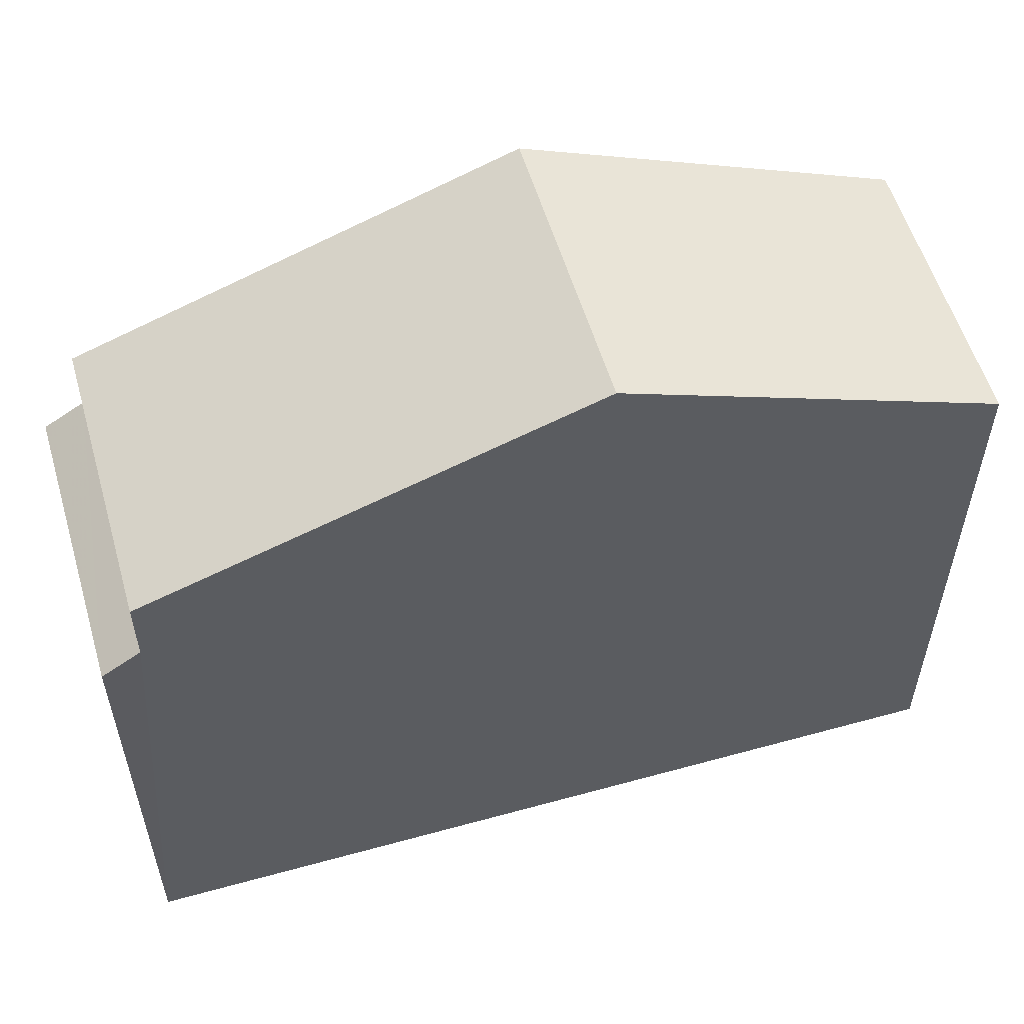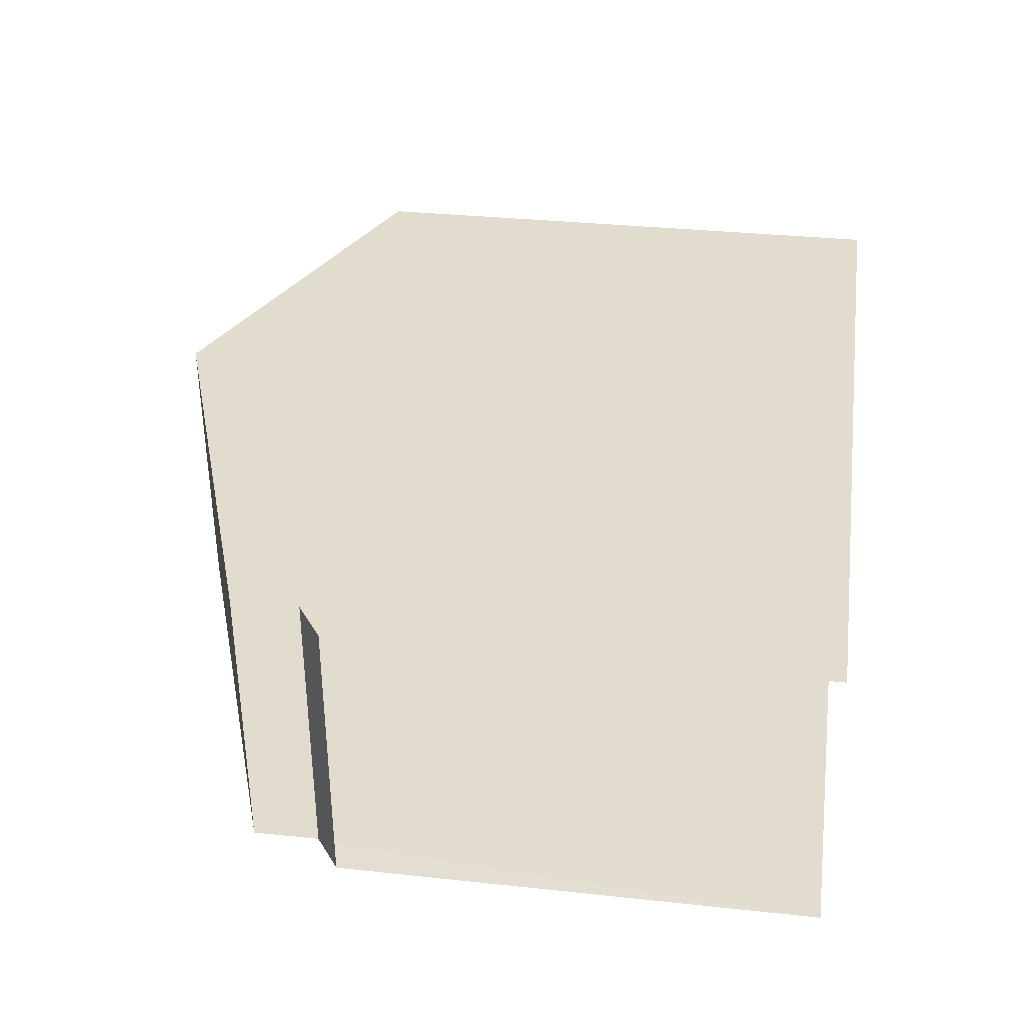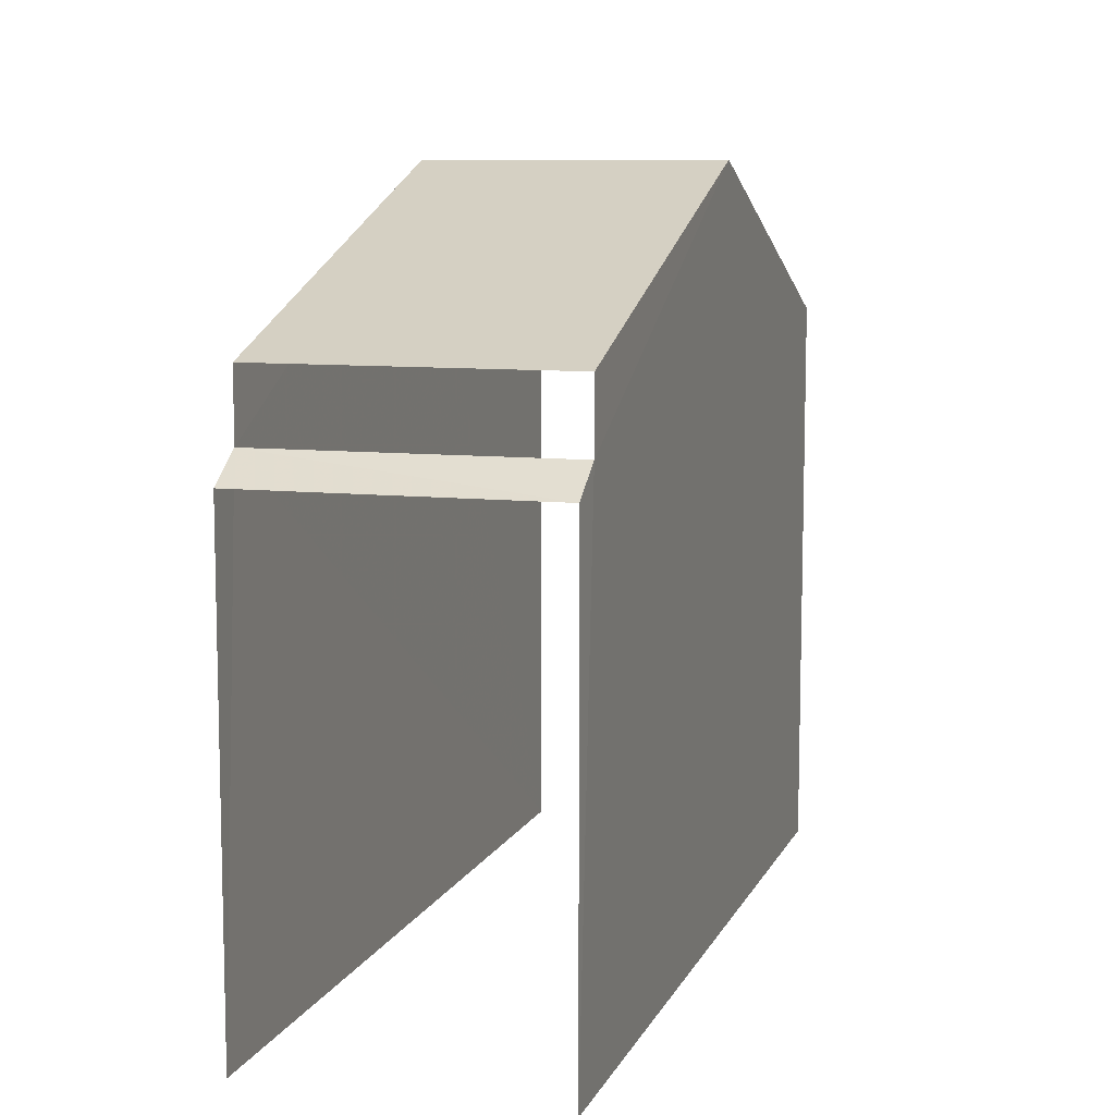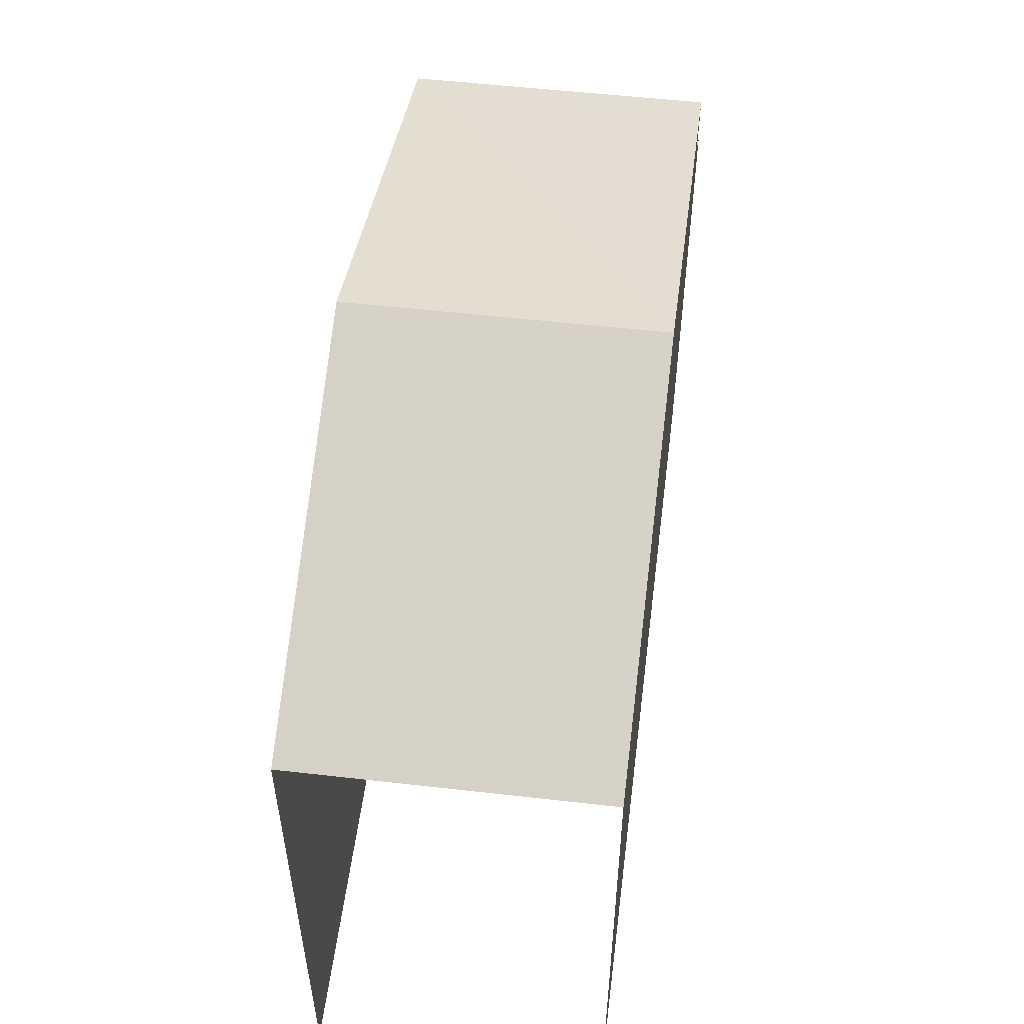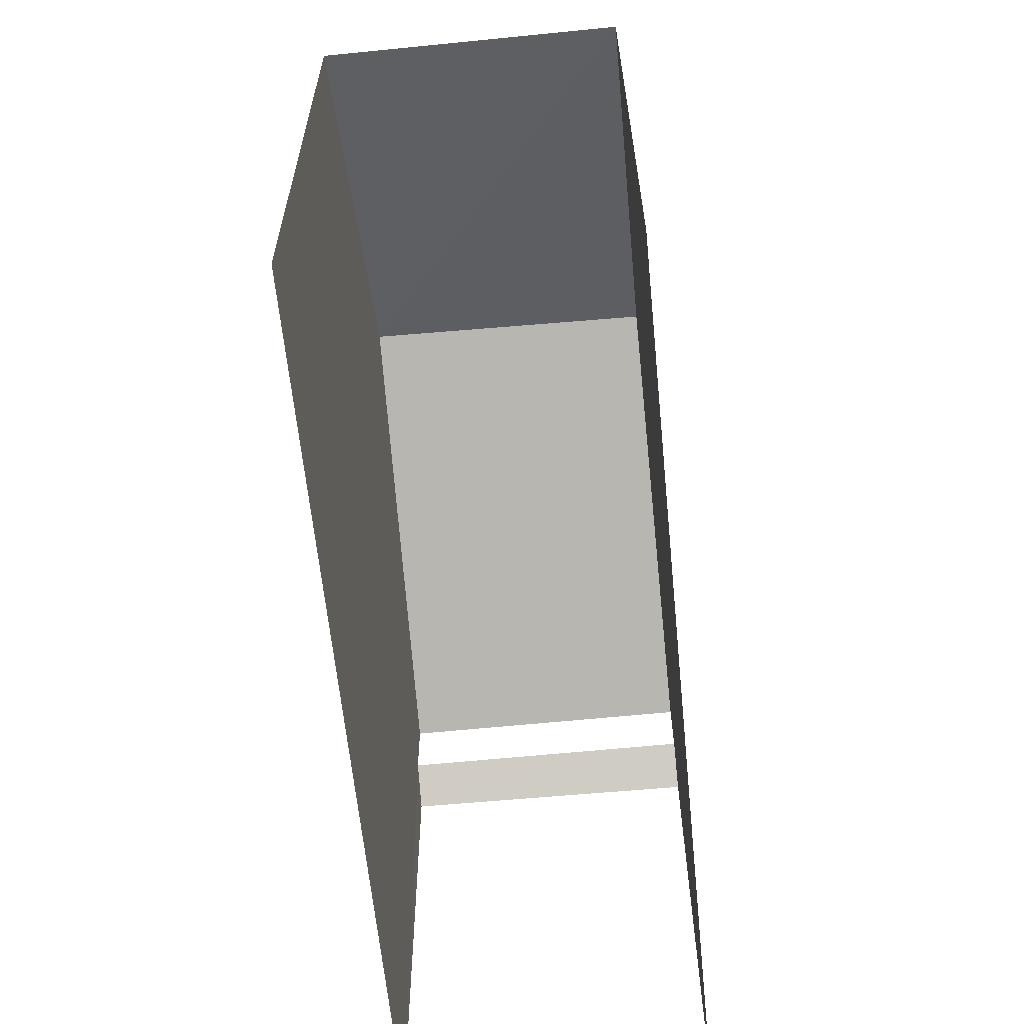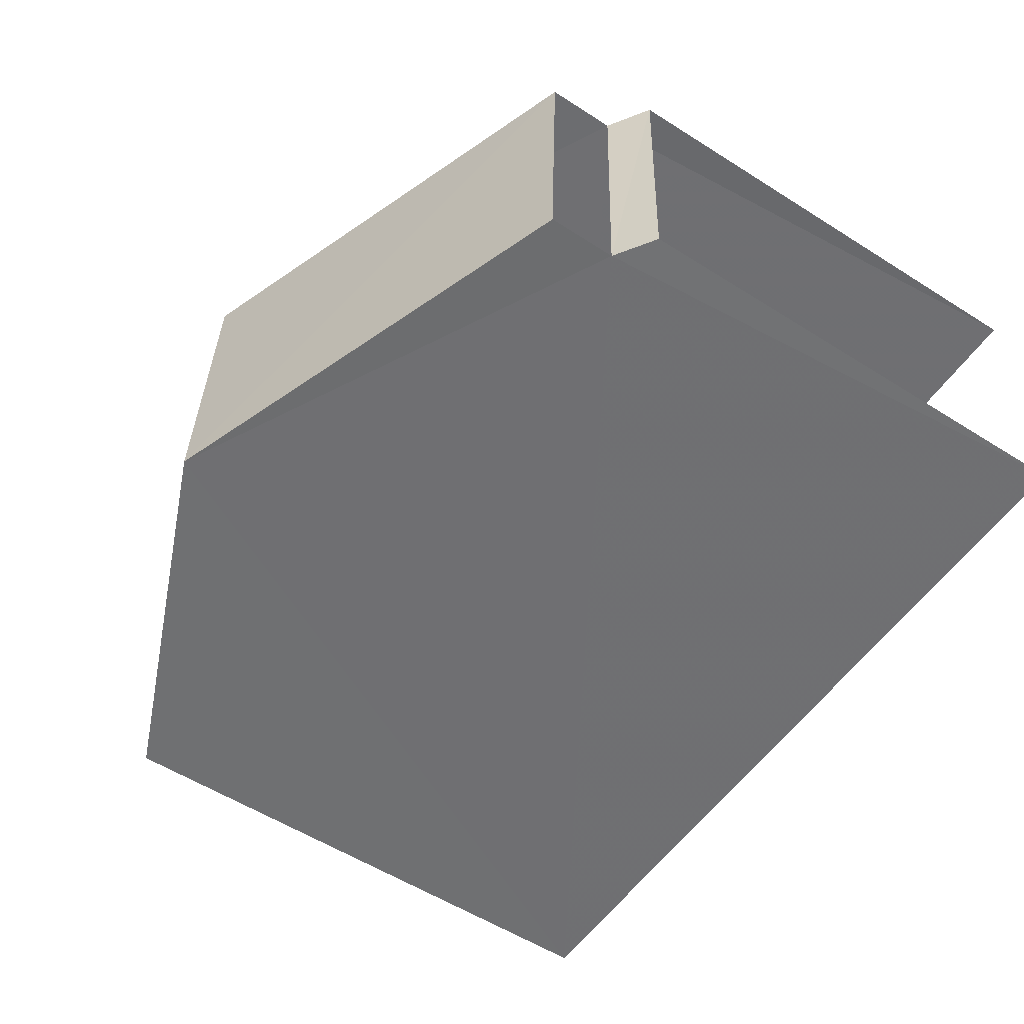
<metadata>
{"format":"obj","ext":"obj","renderer":"f3d","projection":"perspective","resolution":1024,"background":"white","views":[{"elev":55.5,"azim":161.4,"up":"+Z"},{"elev":32.3,"azim":98.5,"up":"+Y"},{"elev":9.2,"azim":104.3,"up":"+Z"},{"elev":54.8,"azim":-85.3,"up":"+Z"},{"elev":-62.1,"azim":-86.8,"up":"+Z"},{"elev":-56.9,"azim":56.5,"up":"+Y"}]}
</metadata>
<code>
v -3.736e+05 -1.054e+05 20.86
v -3.736e+05 -1.054e+05 20.87
v -3.736e+05 -1.054e+05 20.86
v -3.736e+05 -1.054e+05 20.86
v -3.736e+05 -1.054e+05 27.35
v -3.736e+05 -1.054e+05 27
v -3.736e+05 -1.054e+05 27
v -3.736e+05 -1.054e+05 27.35
v -3.736e+05 -1.054e+05 30.22
v -3.736e+05 -1.054e+05 28.21
v -3.736e+05 -1.054e+05 30.21
v -3.736e+05 -1.054e+05 28.21
v -3.736e+05 -1.054e+05 28.21
v -3.736e+05 -1.054e+05 28.21
f 1 2 3
f 1 4 2
f 6 4 1
f 7 6 1
f 13 3 2
f 13 14 3
f 8 10 12
f 5 8 12
f 5 6 7
f 8 5 7
f 9 10 11
f 9 12 10
f 11 13 9
f 11 14 13
f 6 5 4
f 4 5 2
f 13 2 9
f 5 12 9
f 2 5 9
f 7 1 8
f 1 3 8
f 10 8 11
f 3 14 11
f 8 3 11

</code>
